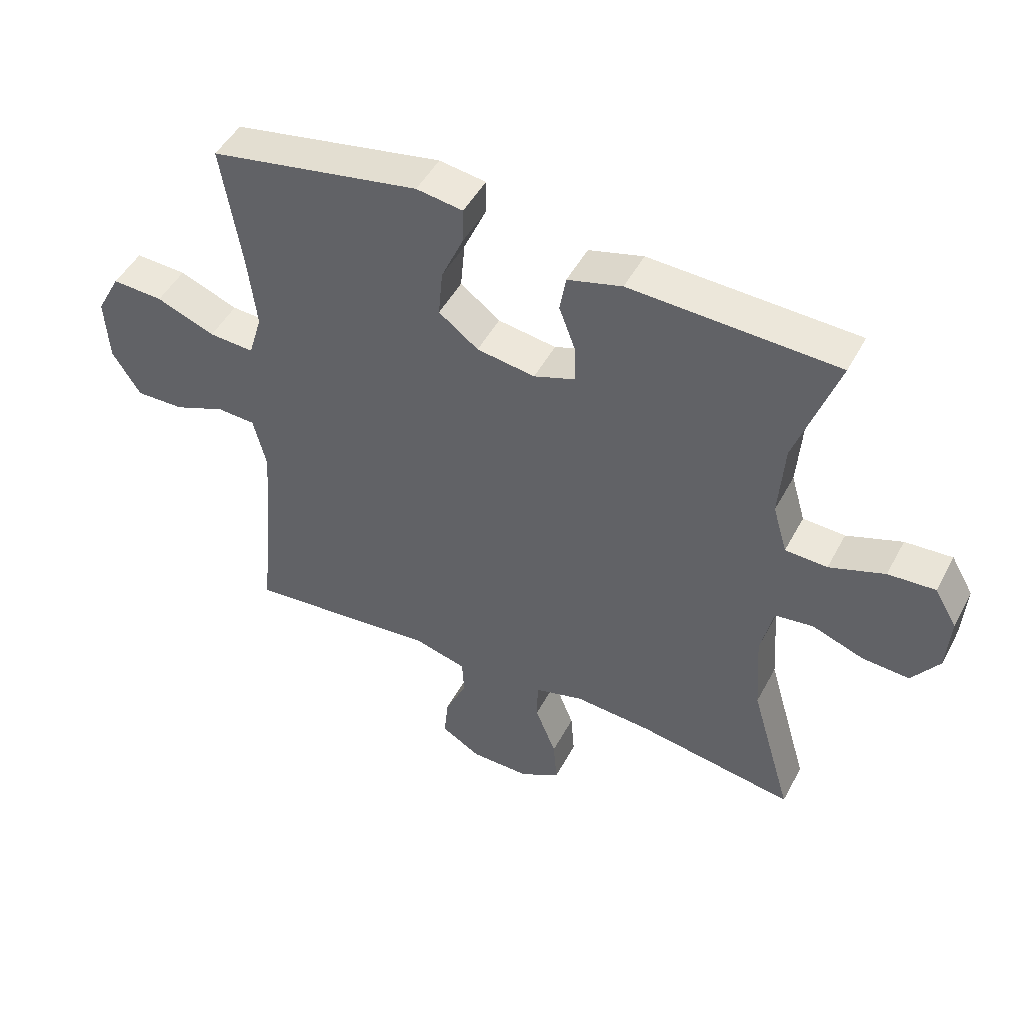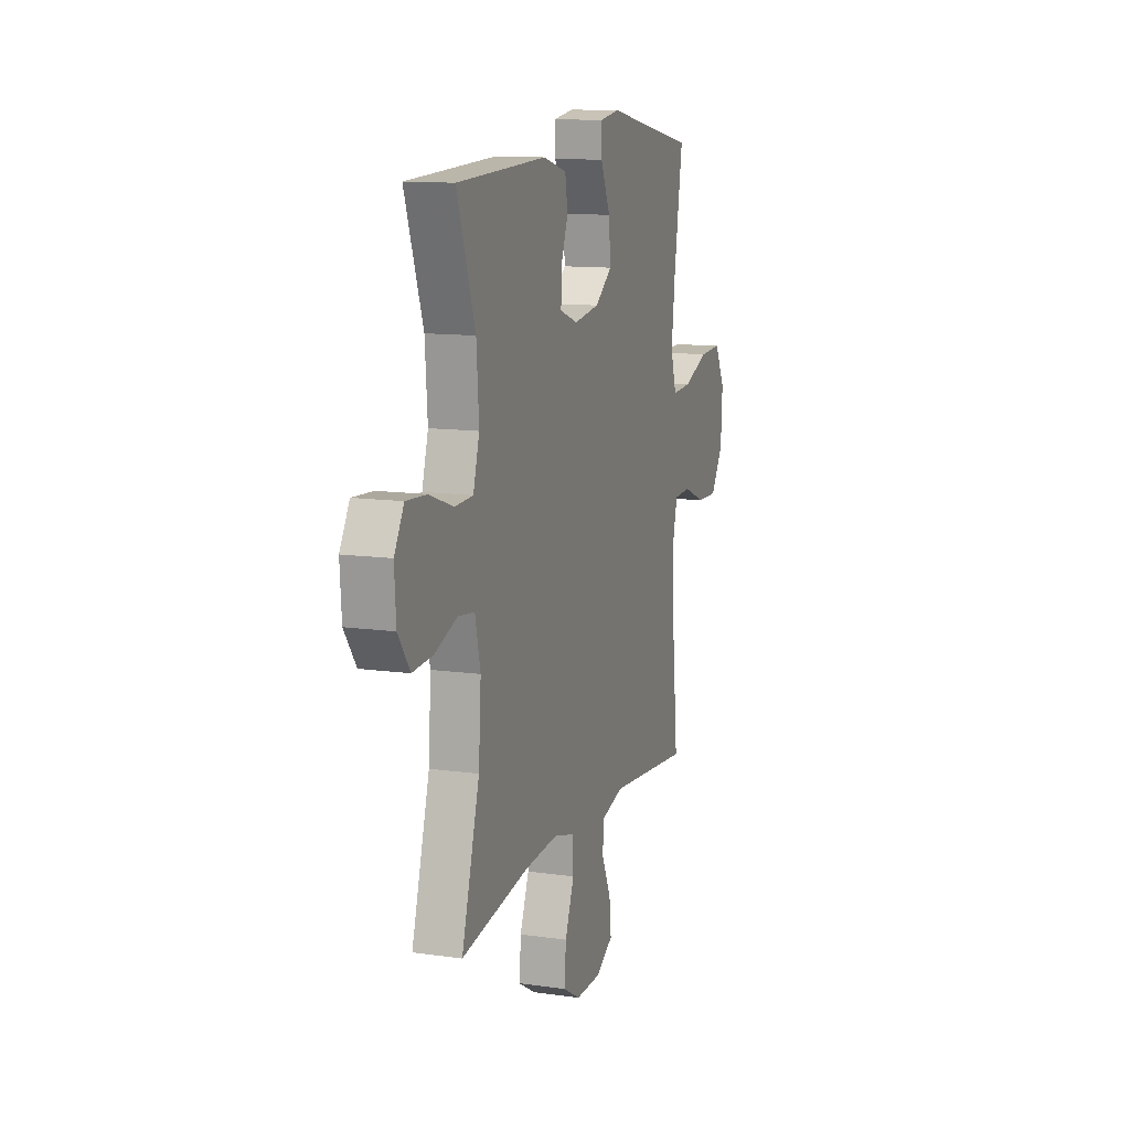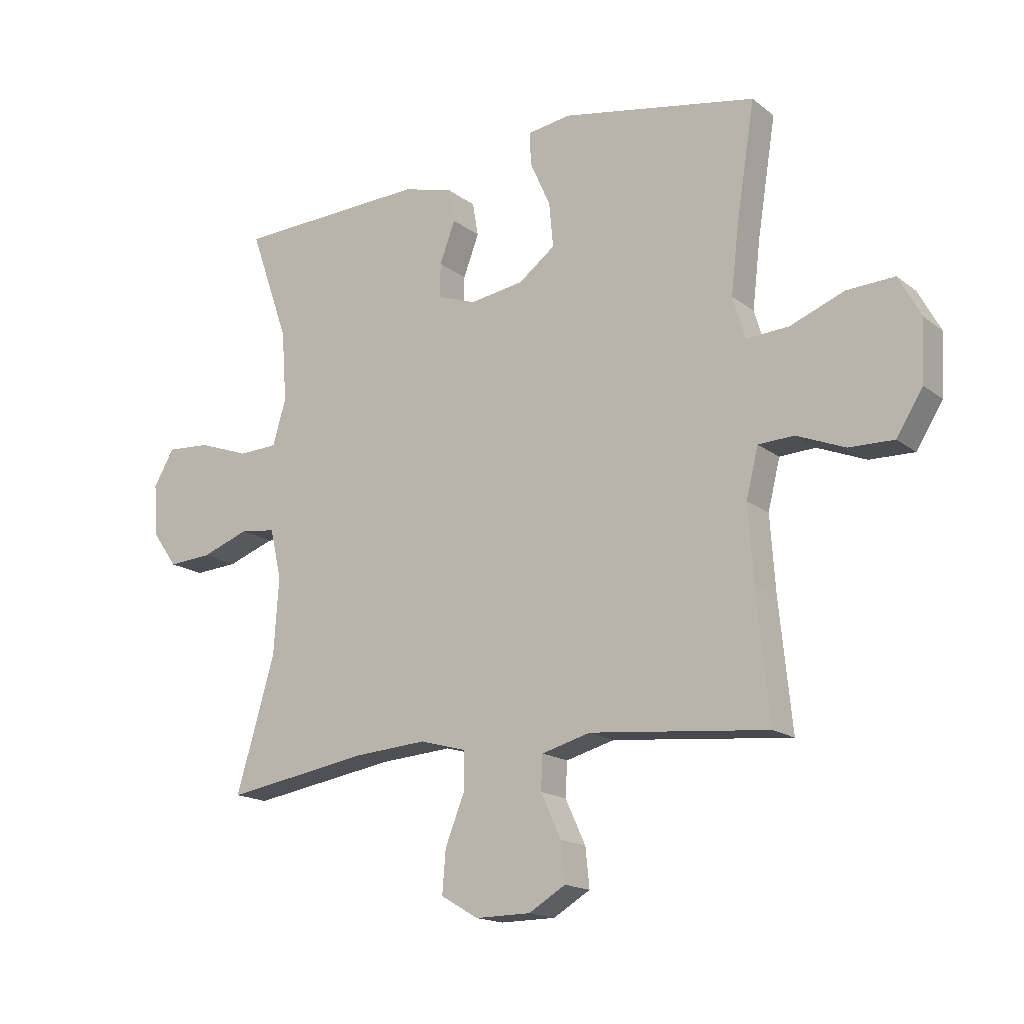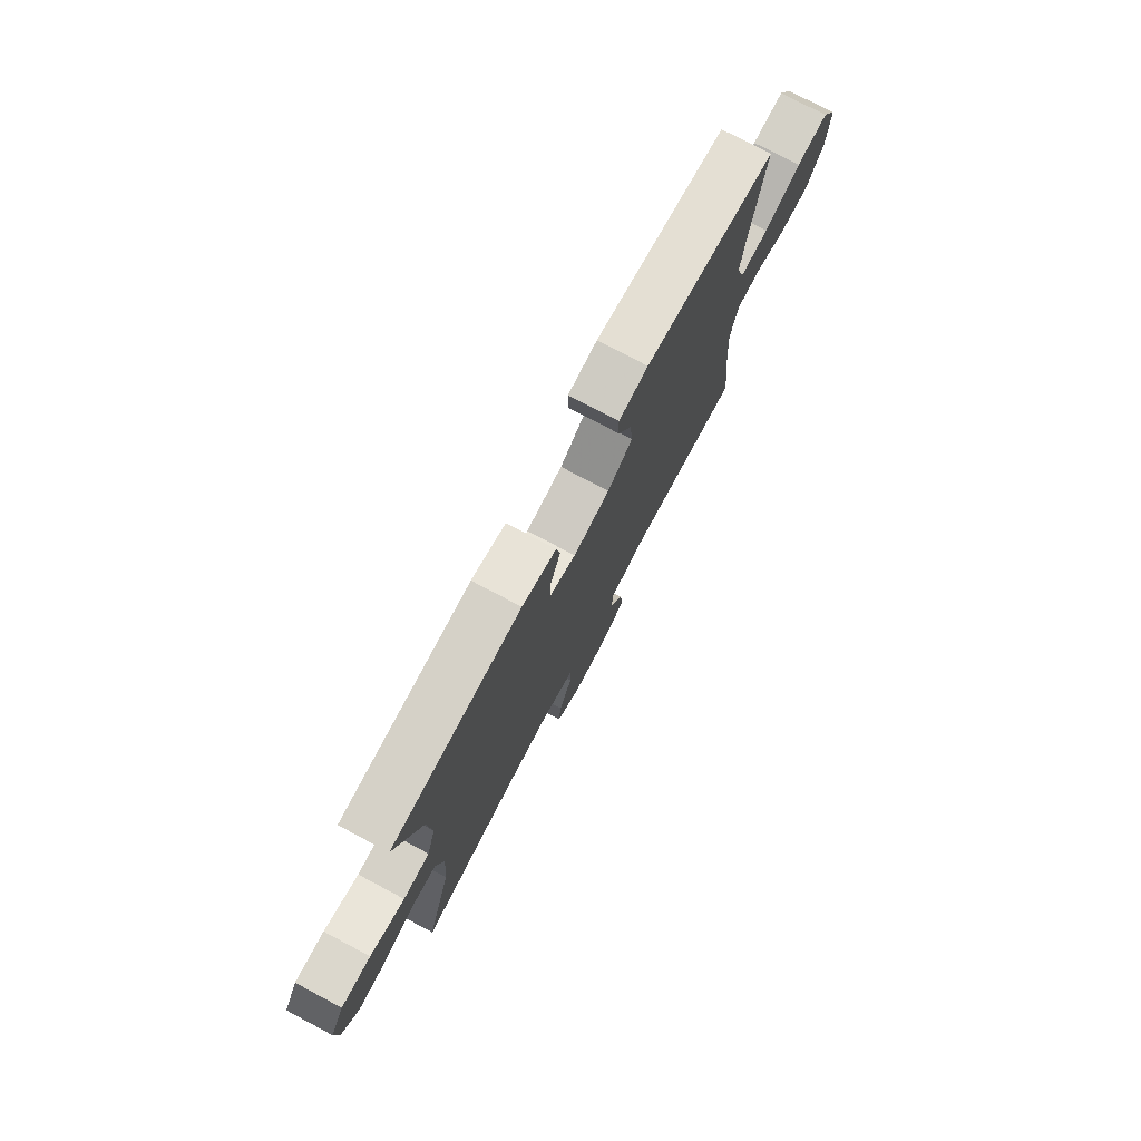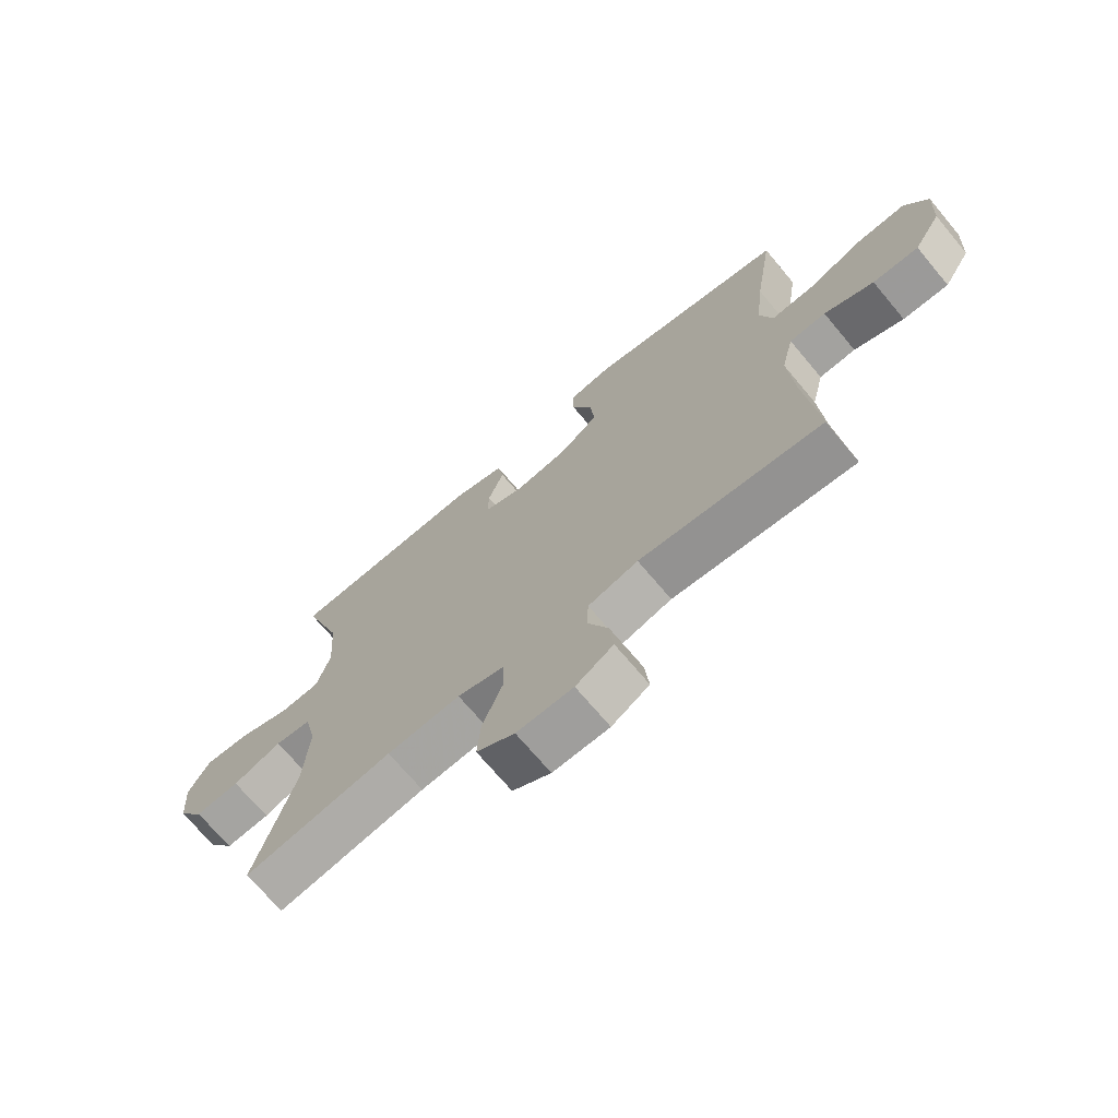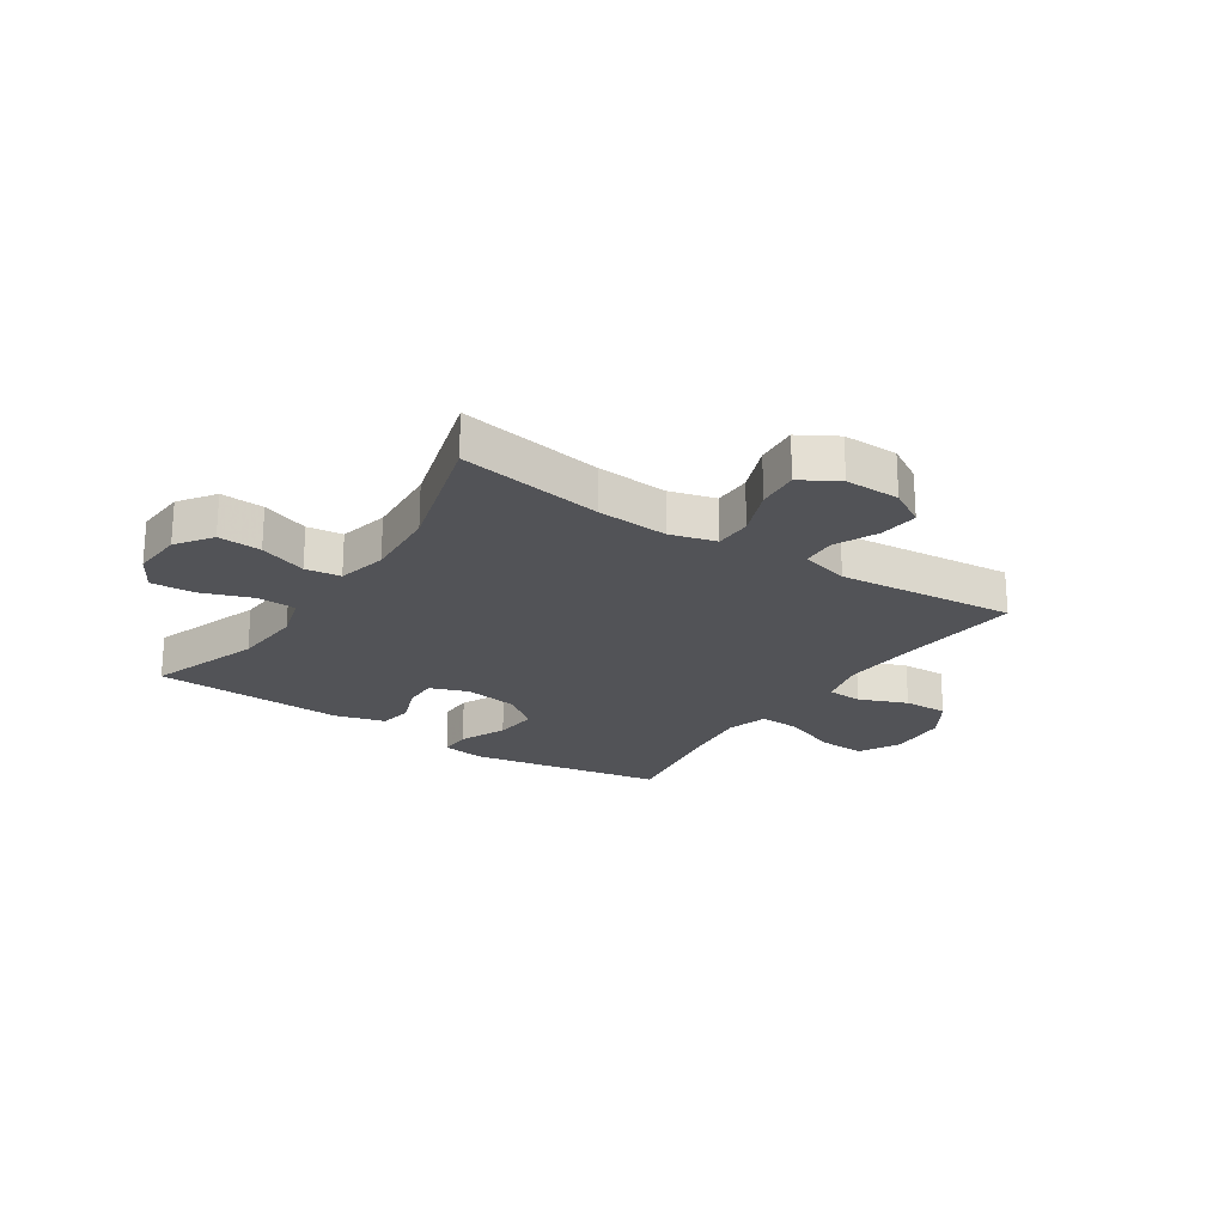
<metadata>
{"format":"obj","ext":"obj","renderer":"f3d","projection":"perspective","resolution":1024,"background":"white","views":[{"elev":48.0,"azim":27.1,"up":"+Z"},{"elev":12.1,"azim":108.5,"up":"+Z"},{"elev":-16.5,"azim":-146.3,"up":"+Z"},{"elev":76.8,"azim":117.9,"up":"+Z"},{"elev":-70.6,"azim":-140.0,"up":"+Z"},{"elev":-22.4,"azim":146.4,"up":"+Y"}]}
</metadata>
<code>
v -0.5 0.07 -0.5
v -0.478 0.07 -0.282
v -0.469 0.07 -0.151
v -0.49 0.07 -0.066
v -0.552 0.07 -0.063
v -0.636 0.07 -0.097
v -0.714 0.07 -0.099
v -0.76 0.07 -0.026
v -0.766 0.07 0.079
v -0.727 0.07 0.151
v -0.644 0.07 0.147
v -0.549 0.07 0.11
v -0.476 0.07 0.106
v -0.454 0.07 0.179
v -0.468 0.07 0.298
v -0.5 0.07 0.5
v -0.16 0.07 0.563
v -0.085 0.07 0.552
v -0.086 0.07 0.496
v -0.122 0.07 0.415
v -0.129 0.07 0.338
v -0.065 0.07 0.29
v 0.029 0.07 0.276
v 0.096 0.07 0.3
v 0.095 0.07 0.359
v 0.068 0.07 0.431
v 0.078 0.07 0.489
v 0.166 0.07 0.513
v 0.5 0.07 0.5
v 0.432 0.07 0.305
v 0.423 0.07 0.182
v 0.446 0.07 0.103
v 0.514 0.07 0.1
v 0.603 0.07 0.132
v 0.679 0.07 0.137
v 0.715 0.07 0.075
v 0.709 0.07 -0.015
v 0.665 0.07 -0.077
v 0.589 0.07 -0.072
v 0.506 0.07 -0.042
v 0.444 0.07 -0.05
v 0.424 0.07 -0.137
v 0.433 0.07 -0.269
v 0.5 0.07 -0.5
v 0.247 0.07 -0.459
v 0.122 0.07 -0.45
v 0.042 0.07 -0.472
v 0.041 0.07 -0.537
v 0.075 0.07 -0.623
v 0.081 0.07 -0.697
v 0.016 0.07 -0.735
v -0.08 0.07 -0.734
v -0.144 0.07 -0.696
v -0.137 0.07 -0.628
v -0.102 0.07 -0.552
v -0.105 0.07 -0.493
v -0.19 0.07 -0.47
v -0.5 0 -0.5
v -0.478 0 -0.282
v -0.469 0 -0.151
v -0.49 0 -0.066
v -0.552 0 -0.063
v -0.636 0 -0.097
v -0.714 0 -0.099
v -0.76 0 -0.026
v -0.766 0 0.079
v -0.727 0 0.151
v -0.644 0 0.147
v -0.549 0 0.11
v -0.476 0 0.106
v -0.454 0 0.179
v -0.468 0 0.298
v -0.5 0 0.5
v -0.16 0 0.563
v -0.085 0 0.552
v -0.086 0 0.496
v -0.122 0 0.415
v -0.129 0 0.338
v -0.065 0 0.29
v 0.029 0 0.276
v 0.096 0 0.3
v 0.095 0 0.359
v 0.068 0 0.431
v 0.078 0 0.489
v 0.166 0 0.513
v 0.5 0 0.5
v 0.432 0 0.305
v 0.423 0 0.182
v 0.446 0 0.103
v 0.514 0 0.1
v 0.603 0 0.132
v 0.679 0 0.137
v 0.715 0 0.075
v 0.709 0 -0.015
v 0.665 0 -0.077
v 0.589 0 -0.072
v 0.506 0 -0.042
v 0.444 0 -0.05
v 0.424 0 -0.137
v 0.433 0 -0.269
v 0.5 0 -0.5
v 0.247 0 -0.459
v 0.122 0 -0.45
v 0.042 0 -0.472
v 0.041 0 -0.537
v 0.075 0 -0.623
v 0.081 0 -0.697
v 0.016 0 -0.735
v -0.08 0 -0.734
v -0.144 0 -0.696
v -0.137 0 -0.628
v -0.102 0 -0.552
v -0.105 0 -0.493
v -0.19 0 -0.47
f 53 54 55
f 52 53 55
f 51 52 55
f 50 51 55
f 49 50 55
f 48 49 55
f 47 48 55 56
f 46 47 56 57
f 43 44 45
f 42 43 45 46
f 41 42 46 57
f 38 39 40
f 37 38 40
f 36 37 40
f 35 36 40
f 34 35 40
f 33 34 40
f 32 33 40 41
f 57 1 2
f 41 57 2
f 32 41 2
f 31 32 2
f 28 29 30
f 27 28 30
f 26 27 30
f 25 26 30
f 24 25 30 31
f 18 19 20
f 17 18 20
f 16 17 20
f 15 16 20
f 14 15 20 21
f 13 14 21 22
f 10 11 12
f 9 10 12
f 8 9 12
f 7 8 12
f 6 7 12
f 5 6 12
f 4 5 12 13
f 13 22 23
f 4 13 23
f 3 4 23
f 23 24 31
f 3 23 31
f 2 3 31
f 112 111 110
f 112 110 109
f 112 109 108
f 112 108 107
f 112 107 106
f 112 106 105
f 113 112 105 104
f 114 113 104 103
f 102 101 100
f 103 102 100 99
f 114 103 99 98
f 97 96 95
f 97 95 94
f 97 94 93
f 97 93 92
f 97 92 91
f 97 91 90
f 98 97 90 89
f 59 58 114
f 59 114 98
f 59 98 89
f 59 89 88
f 87 86 85
f 87 85 84
f 87 84 83
f 87 83 82
f 88 87 82 81
f 77 76 75
f 77 75 74
f 77 74 73
f 77 73 72
f 78 77 72 71
f 79 78 71 70
f 69 68 67
f 69 67 66
f 69 66 65
f 69 65 64
f 69 64 63
f 69 63 62
f 70 69 62 61
f 80 79 70
f 80 70 61
f 80 61 60
f 88 81 80
f 88 80 60
f 88 60 59
f 1 58 59 2
f 2 59 60 3
f 3 60 61 4
f 4 61 62 5
f 5 62 63 6
f 6 63 64 7
f 7 64 65 8
f 8 65 66 9
f 9 66 67 10
f 10 67 68 11
f 11 68 69 12
f 12 69 70 13
f 13 70 71 14
f 14 71 72 15
f 15 72 73 16
f 16 73 74 17
f 17 74 75 18
f 18 75 76 19
f 19 76 77 20
f 20 77 78 21
f 21 78 79 22
f 22 79 80 23
f 23 80 81 24
f 24 81 82 25
f 25 82 83 26
f 26 83 84 27
f 27 84 85 28
f 28 85 86 29
f 29 86 87 30
f 30 87 88 31
f 31 88 89 32
f 32 89 90 33
f 33 90 91 34
f 34 91 92 35
f 35 92 93 36
f 36 93 94 37
f 37 94 95 38
f 38 95 96 39
f 39 96 97 40
f 40 97 98 41
f 41 98 99 42
f 42 99 100 43
f 43 100 101 44
f 44 101 102 45
f 45 102 103 46
f 46 103 104 47
f 47 104 105 48
f 48 105 106 49
f 49 106 107 50
f 50 107 108 51
f 51 108 109 52
f 52 109 110 53
f 53 110 111 54
f 54 111 112 55
f 55 112 113 56
f 56 113 114 57
f 57 114 58 1

</code>
